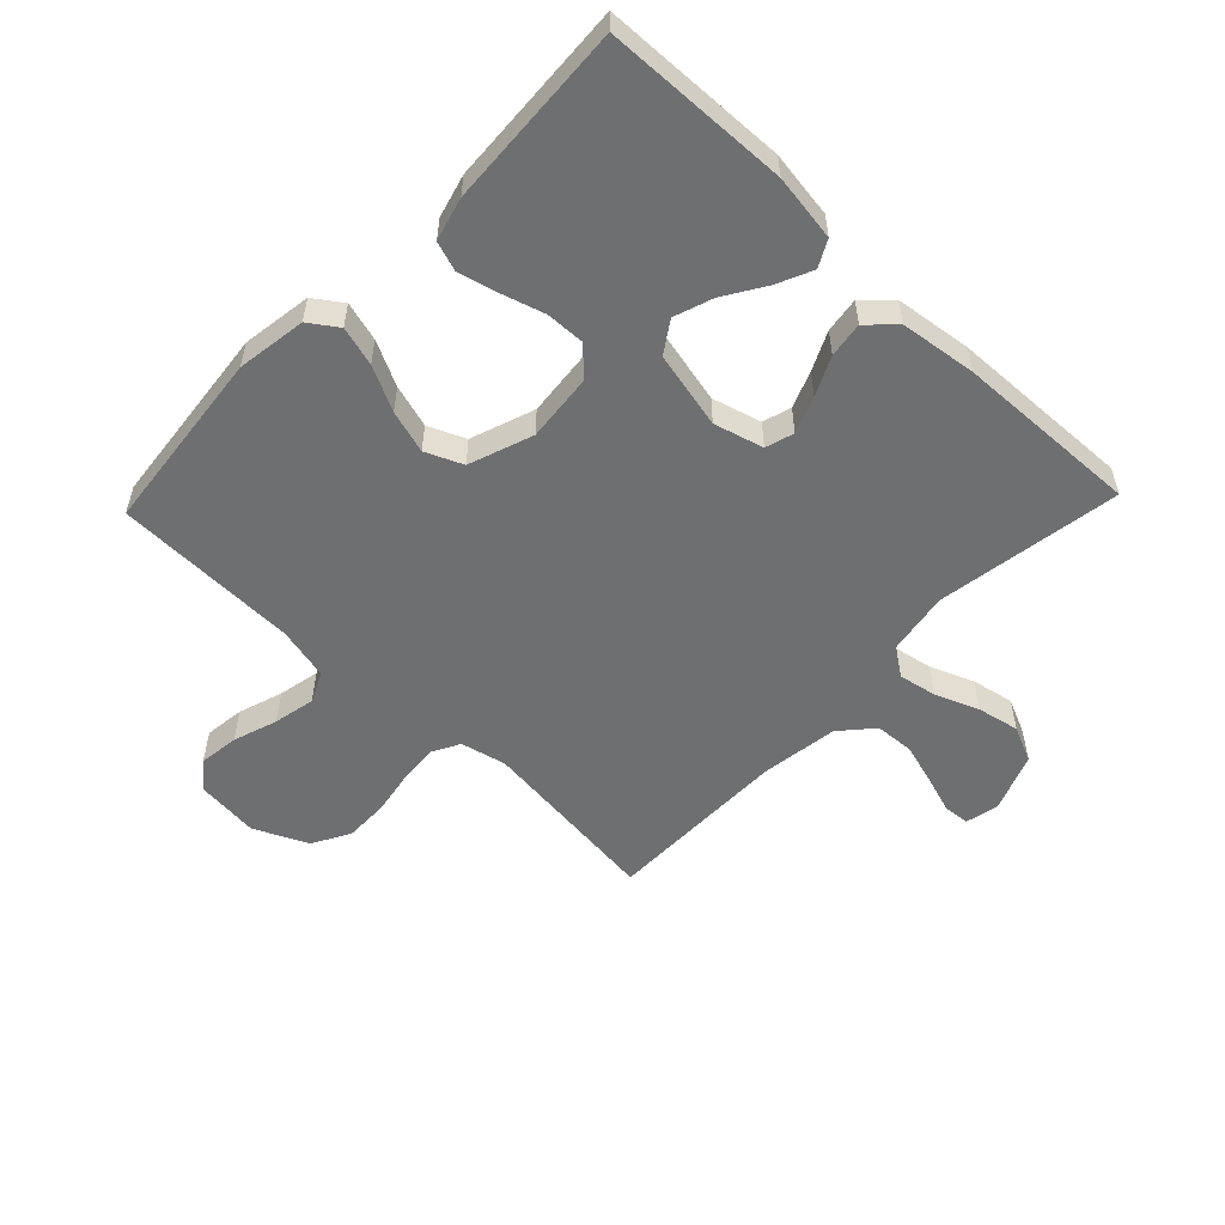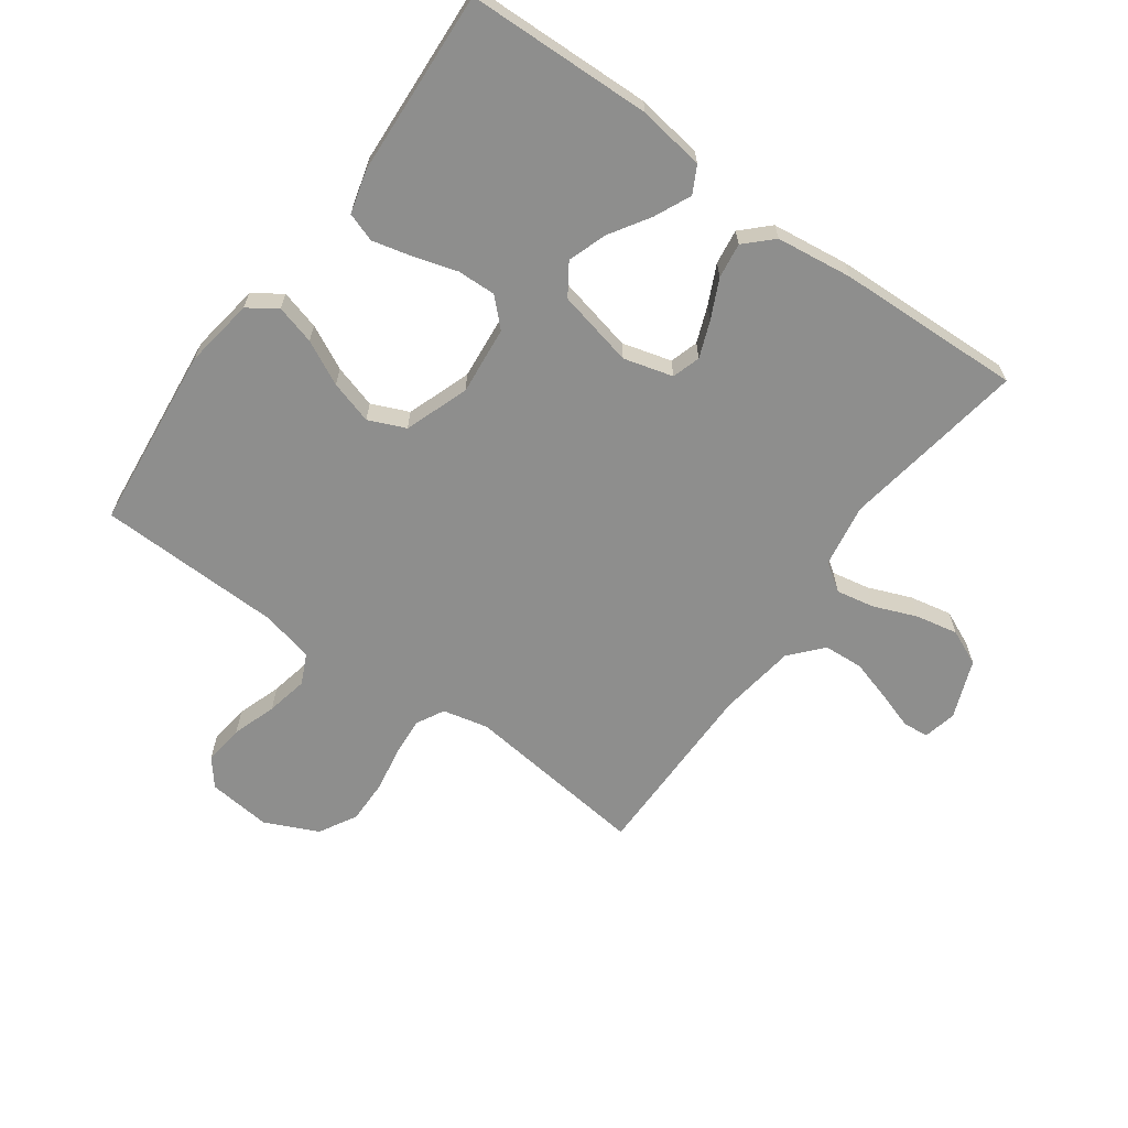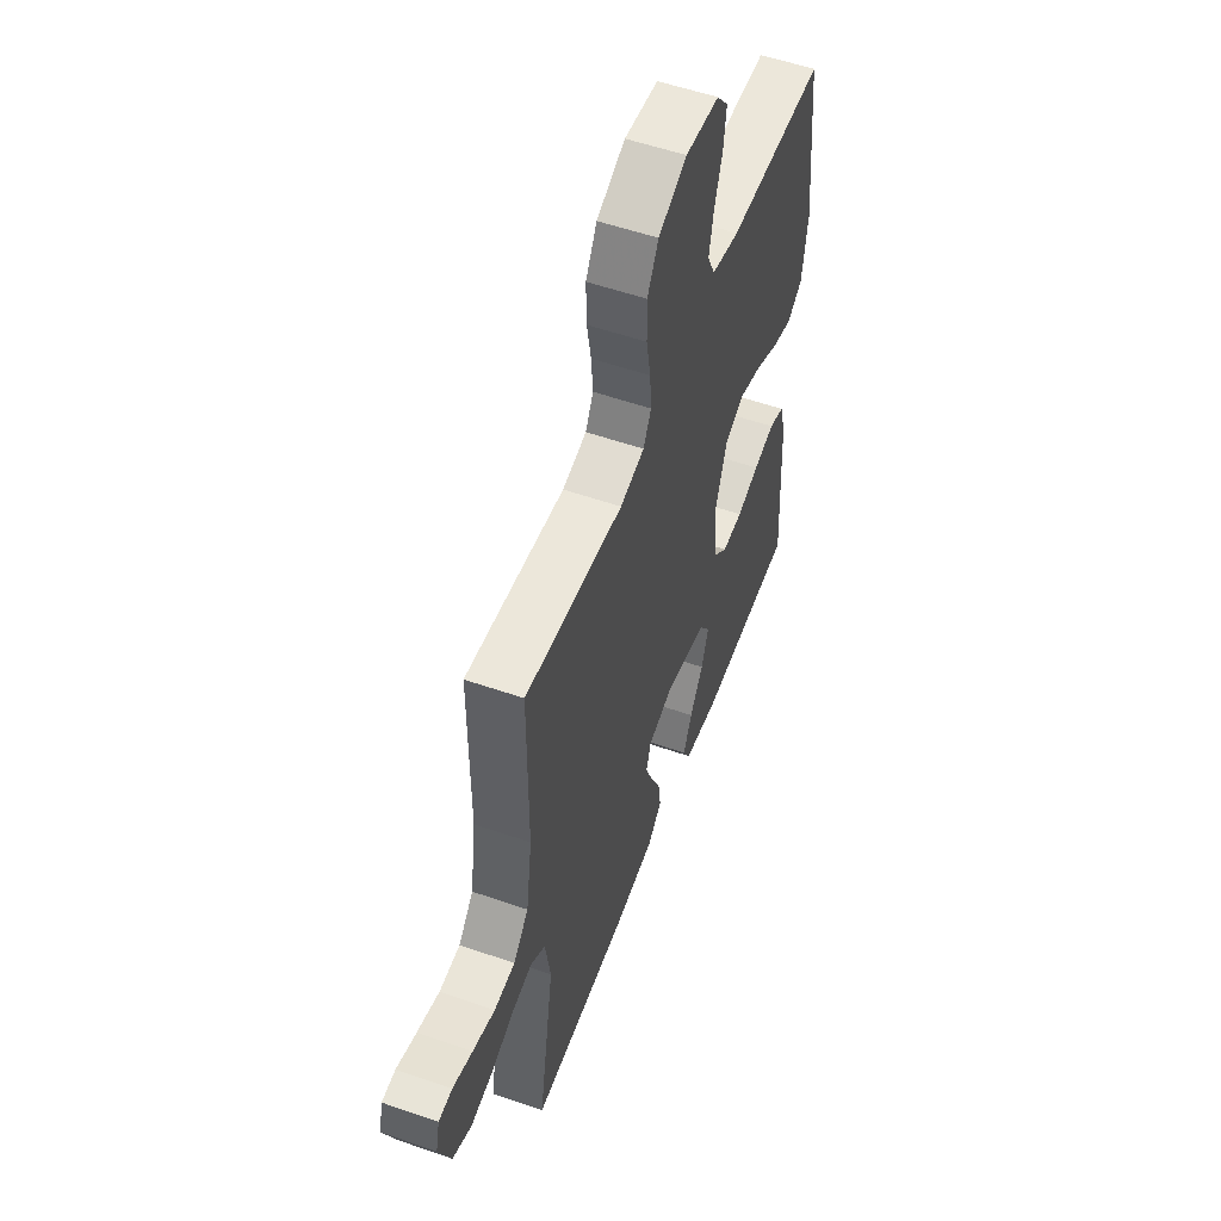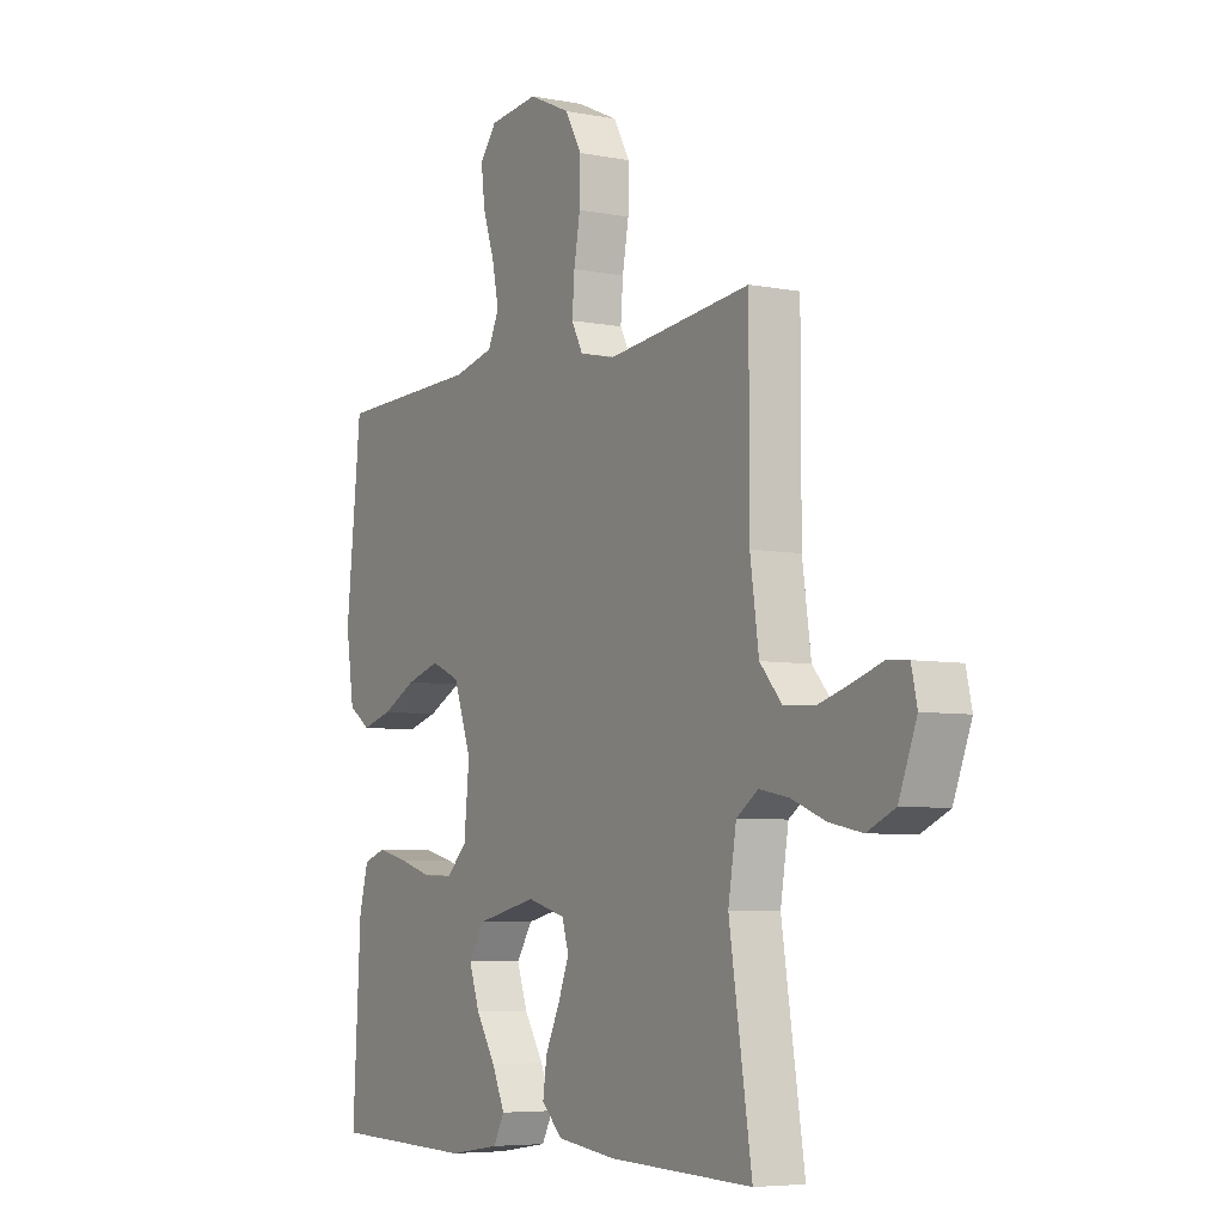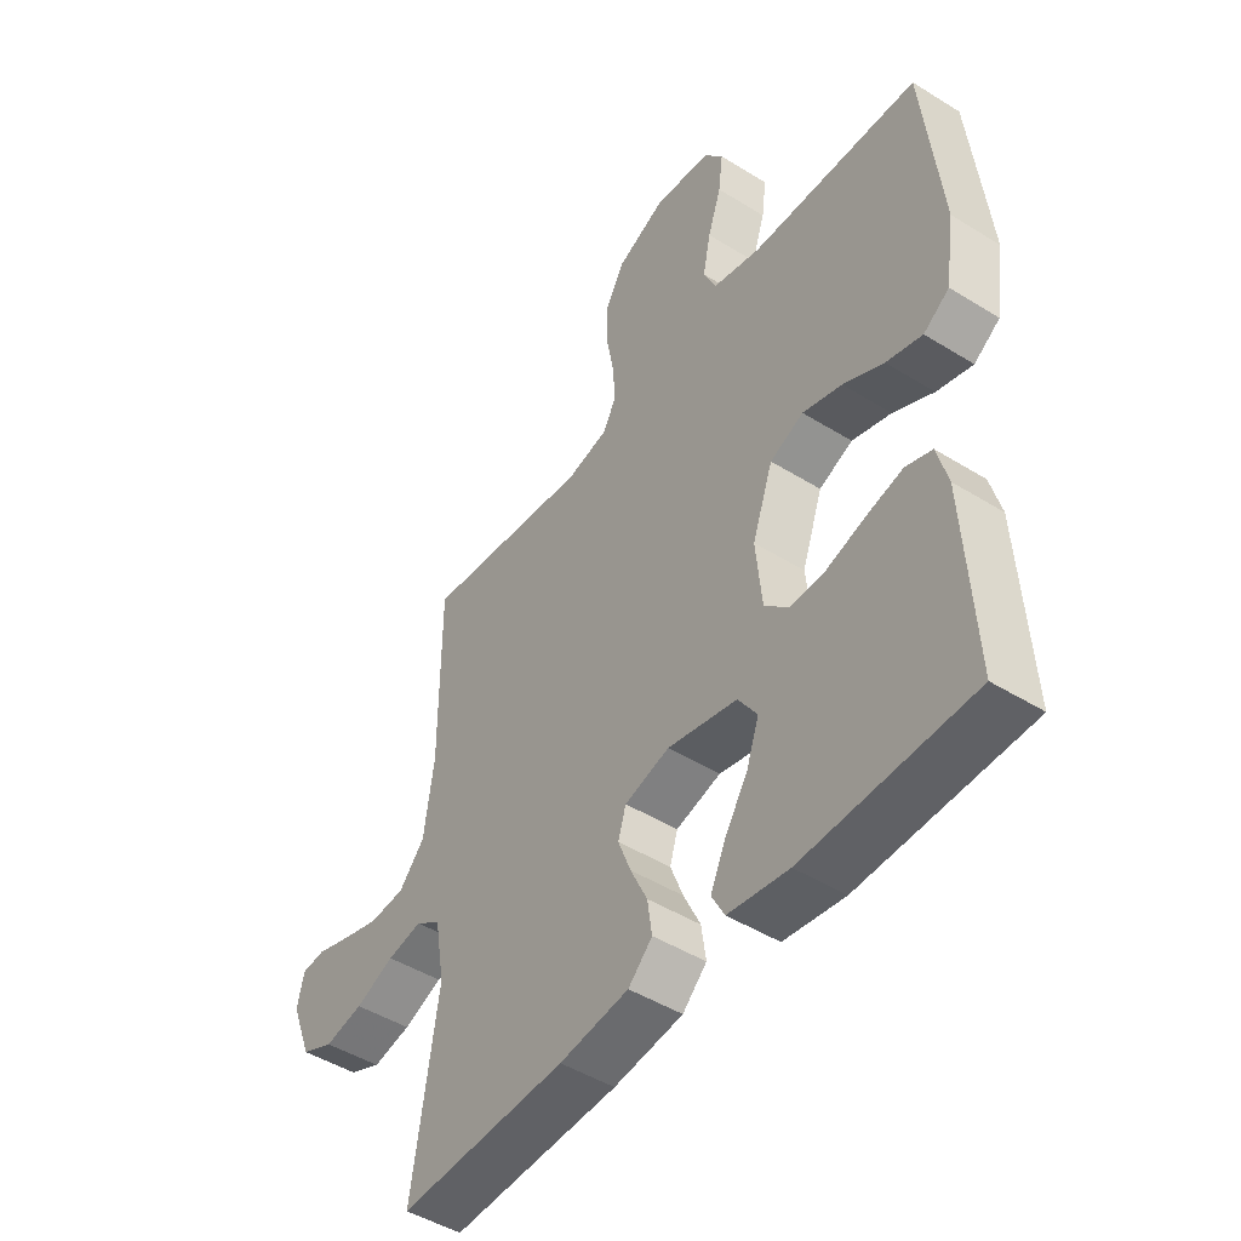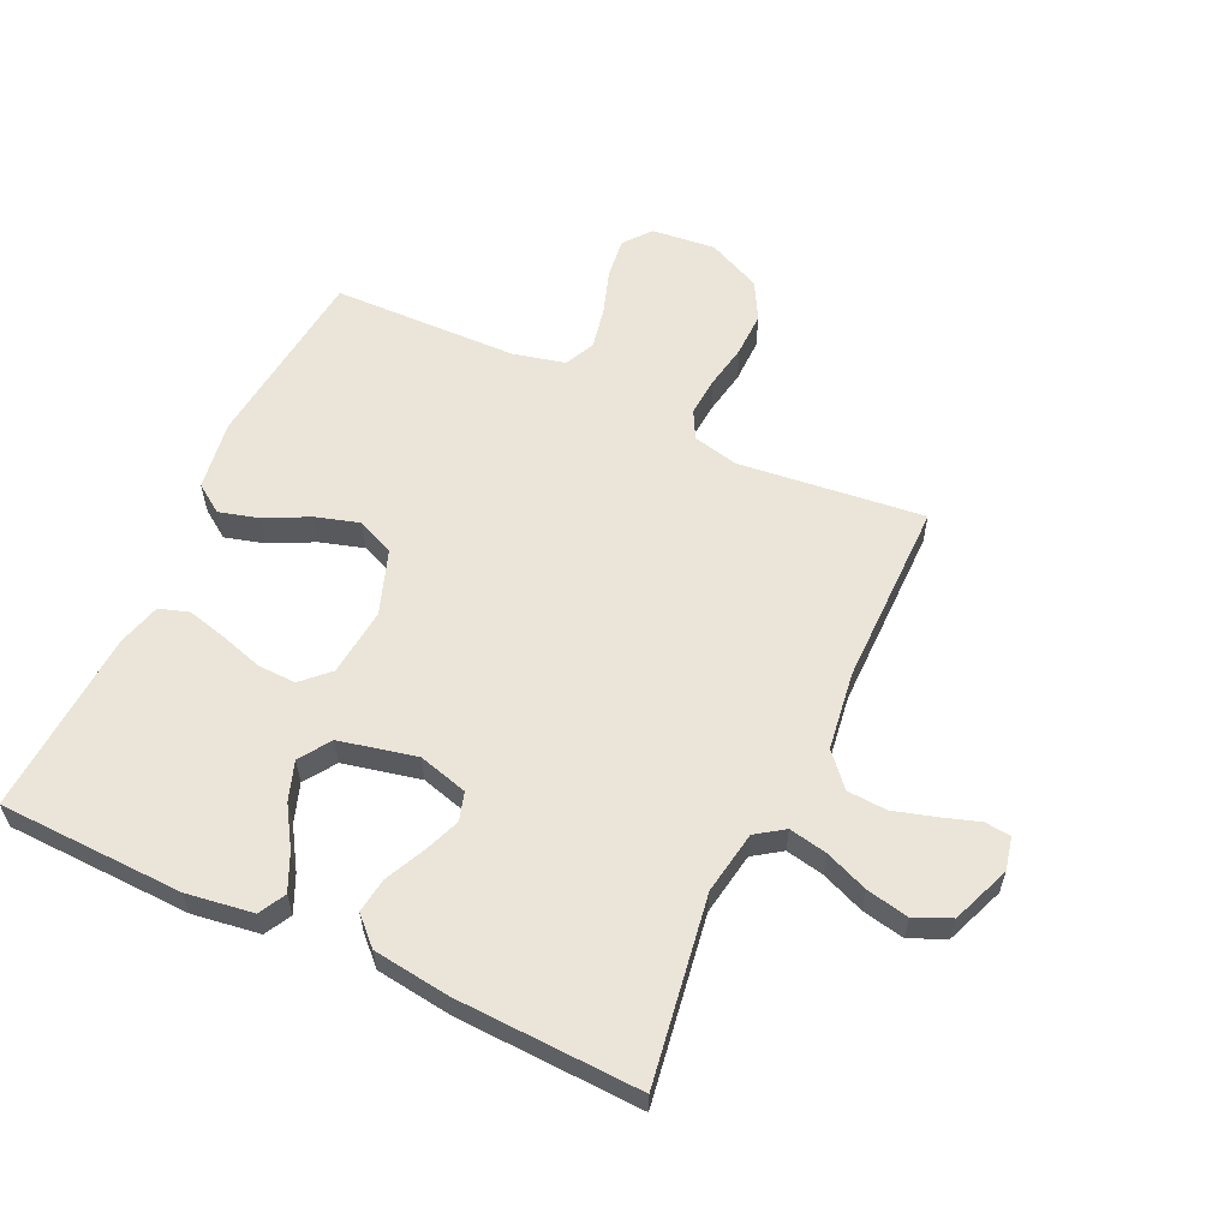
<metadata>
{"format":"obj","ext":"obj","renderer":"f3d","projection":"perspective","resolution":1024,"background":"white","views":[{"elev":-54.5,"azim":136.3,"up":"+Y"},{"elev":-64.9,"azim":144.2,"up":"+Y"},{"elev":54.9,"azim":-69.8,"up":"+Z"},{"elev":-5.9,"azim":-120.6,"up":"+Z"},{"elev":-47.0,"azim":54.8,"up":"+Z"},{"elev":58.9,"azim":-154.9,"up":"+Y"}]}
</metadata>
<code>
v -0.5 0.07 -0.5
v -0.453 0.07 -0.2
v -0.47 0.07 -0.098
v -0.515 0.07 -0.067
v -0.577 0.07 -0.079
v -0.647 0.07 -0.107
v -0.716 0.07 -0.121
v -0.774 0.07 -0.095
v -0.811 0.07 0
v -0.799 0.07 0.054
v -0.757 0.07 0.058
v -0.696 0.07 0.038
v -0.628 0.07 0.018
v -0.564 0.07 0.022
v -0.518 0.07 0.074
v -0.5 0.07 0.2
v -0.5 0.07 0.5
v -0.2 0.07 0.466
v -0.126 0.07 0.483
v -0.102 0.07 0.528
v -0.107 0.07 0.592
v -0.12 0.07 0.664
v -0.121 0.07 0.736
v -0.087 0.07 0.797
v 0 0.07 0.837
v 0.103 0.07 0.826
v 0.138 0.07 0.782
v 0.13 0.07 0.717
v 0.106 0.07 0.645
v 0.092 0.07 0.577
v 0.115 0.07 0.528
v 0.2 0.07 0.508
v 0.5 0.07 0.5
v 0.532 0.07 0.2
v 0.515 0.07 0.087
v 0.469 0.07 0.055
v 0.405 0.07 0.073
v 0.333 0.07 0.109
v 0.263 0.07 0.13
v 0.203 0.07 0.104
v 0.166 0.07 0
v 0.177 0.07 -0.111
v 0.22 0.07 -0.153
v 0.283 0.07 -0.151
v 0.352 0.07 -0.13
v 0.417 0.07 -0.114
v 0.464 0.07 -0.13
v 0.483 0.07 -0.2
v 0.5 0.07 -0.5
v 0.2 0.07 -0.509
v 0.092 0.07 -0.493
v 0.069 0.07 -0.45
v 0.096 0.07 -0.391
v 0.137 0.07 -0.326
v 0.159 0.07 -0.263
v 0.125 0.07 -0.212
v 0 0.07 -0.184
v -0.08 0.07 -0.206
v -0.094 0.07 -0.252
v -0.071 0.07 -0.311
v -0.041 0.07 -0.374
v -0.033 0.07 -0.431
v -0.076 0.07 -0.473
v -0.2 0.07 -0.489
v -0.5 0 -0.5
v -0.453 0 -0.2
v -0.47 0 -0.098
v -0.515 0 -0.067
v -0.577 0 -0.079
v -0.647 0 -0.107
v -0.716 0 -0.121
v -0.774 0 -0.095
v -0.811 0 0
v -0.799 0 0.054
v -0.757 0 0.058
v -0.696 0 0.038
v -0.628 0 0.018
v -0.564 0 0.022
v -0.518 0 0.074
v -0.5 0 0.2
v -0.5 0 0.5
v -0.2 0 0.466
v -0.126 0 0.483
v -0.102 0 0.528
v -0.107 0 0.592
v -0.12 0 0.664
v -0.121 0 0.736
v -0.087 0 0.797
v 0 0 0.837
v 0.103 0 0.826
v 0.138 0 0.782
v 0.13 0 0.717
v 0.106 0 0.645
v 0.092 0 0.577
v 0.115 0 0.528
v 0.2 0 0.508
v 0.5 0 0.5
v 0.532 0 0.2
v 0.515 0 0.087
v 0.469 0 0.055
v 0.405 0 0.073
v 0.333 0 0.109
v 0.263 0 0.13
v 0.203 0 0.104
v 0.166 0 0
v 0.177 0 -0.111
v 0.22 0 -0.153
v 0.283 0 -0.151
v 0.352 0 -0.13
v 0.417 0 -0.114
v 0.464 0 -0.13
v 0.483 0 -0.2
v 0.5 0 -0.5
v 0.2 0 -0.509
v 0.092 0 -0.493
v 0.069 0 -0.45
v 0.096 0 -0.391
v 0.137 0 -0.326
v 0.159 0 -0.263
v 0.125 0 -0.212
v 0 0 -0.184
v -0.08 0 -0.206
v -0.094 0 -0.252
v -0.071 0 -0.311
v -0.041 0 -0.374
v -0.033 0 -0.431
v -0.076 0 -0.473
v -0.2 0 -0.489
f 64 1 2
f 63 64 2
f 62 63 2
f 61 62 2
f 60 61 2
f 59 60 2 3
f 58 59 3 4
f 57 58 4
f 56 57 4
f 52 53 54
f 51 52 54
f 50 51 54
f 49 50 54
f 48 49 54
f 47 48 54
f 46 47 54
f 45 46 54
f 44 45 54
f 43 44 54 55
f 42 43 55 56
f 36 37 38
f 35 36 38
f 34 35 38
f 33 34 38
f 32 33 38
f 31 32 38 39
f 30 31 39 40
f 27 28 29
f 26 27 29
f 25 26 29
f 24 25 29
f 23 24 29
f 22 23 29
f 21 22 29
f 20 21 29 30
f 30 40 41
f 20 30 41
f 19 20 41
f 16 17 18
f 42 56 4
f 41 42 4
f 19 41 4
f 18 19 4
f 16 18 4
f 15 16 4
f 10 11 12
f 9 10 12
f 8 9 12
f 7 8 12
f 6 7 12
f 5 6 12
f 14 15 4 5
f 5 12 13
f 5 13 14
f 66 65 128
f 66 128 127
f 66 127 126
f 66 126 125
f 66 125 124
f 67 66 124 123
f 68 67 123 122
f 68 122 121
f 68 121 120
f 118 117 116
f 118 116 115
f 118 115 114
f 118 114 113
f 118 113 112
f 118 112 111
f 118 111 110
f 118 110 109
f 118 109 108
f 119 118 108 107
f 120 119 107 106
f 102 101 100
f 102 100 99
f 102 99 98
f 102 98 97
f 102 97 96
f 103 102 96 95
f 104 103 95 94
f 93 92 91
f 93 91 90
f 93 90 89
f 93 89 88
f 93 88 87
f 93 87 86
f 93 86 85
f 94 93 85 84
f 105 104 94
f 105 94 84
f 105 84 83
f 82 81 80
f 68 120 106
f 68 106 105
f 68 105 83
f 68 83 82
f 68 82 80
f 68 80 79
f 76 75 74
f 76 74 73
f 76 73 72
f 76 72 71
f 76 71 70
f 76 70 69
f 69 68 79 78
f 77 76 69
f 78 77 69
f 1 65 66 2
f 2 66 67 3
f 3 67 68 4
f 4 68 69 5
f 5 69 70 6
f 6 70 71 7
f 7 71 72 8
f 8 72 73 9
f 9 73 74 10
f 10 74 75 11
f 11 75 76 12
f 12 76 77 13
f 13 77 78 14
f 14 78 79 15
f 15 79 80 16
f 16 80 81 17
f 17 81 82 18
f 18 82 83 19
f 19 83 84 20
f 20 84 85 21
f 21 85 86 22
f 22 86 87 23
f 23 87 88 24
f 24 88 89 25
f 25 89 90 26
f 26 90 91 27
f 27 91 92 28
f 28 92 93 29
f 29 93 94 30
f 30 94 95 31
f 31 95 96 32
f 32 96 97 33
f 33 97 98 34
f 34 98 99 35
f 35 99 100 36
f 36 100 101 37
f 37 101 102 38
f 38 102 103 39
f 39 103 104 40
f 40 104 105 41
f 41 105 106 42
f 42 106 107 43
f 43 107 108 44
f 44 108 109 45
f 45 109 110 46
f 46 110 111 47
f 47 111 112 48
f 48 112 113 49
f 49 113 114 50
f 50 114 115 51
f 51 115 116 52
f 52 116 117 53
f 53 117 118 54
f 54 118 119 55
f 55 119 120 56
f 56 120 121 57
f 57 121 122 58
f 58 122 123 59
f 59 123 124 60
f 60 124 125 61
f 61 125 126 62
f 62 126 127 63
f 63 127 128 64
f 64 128 65 1

</code>
